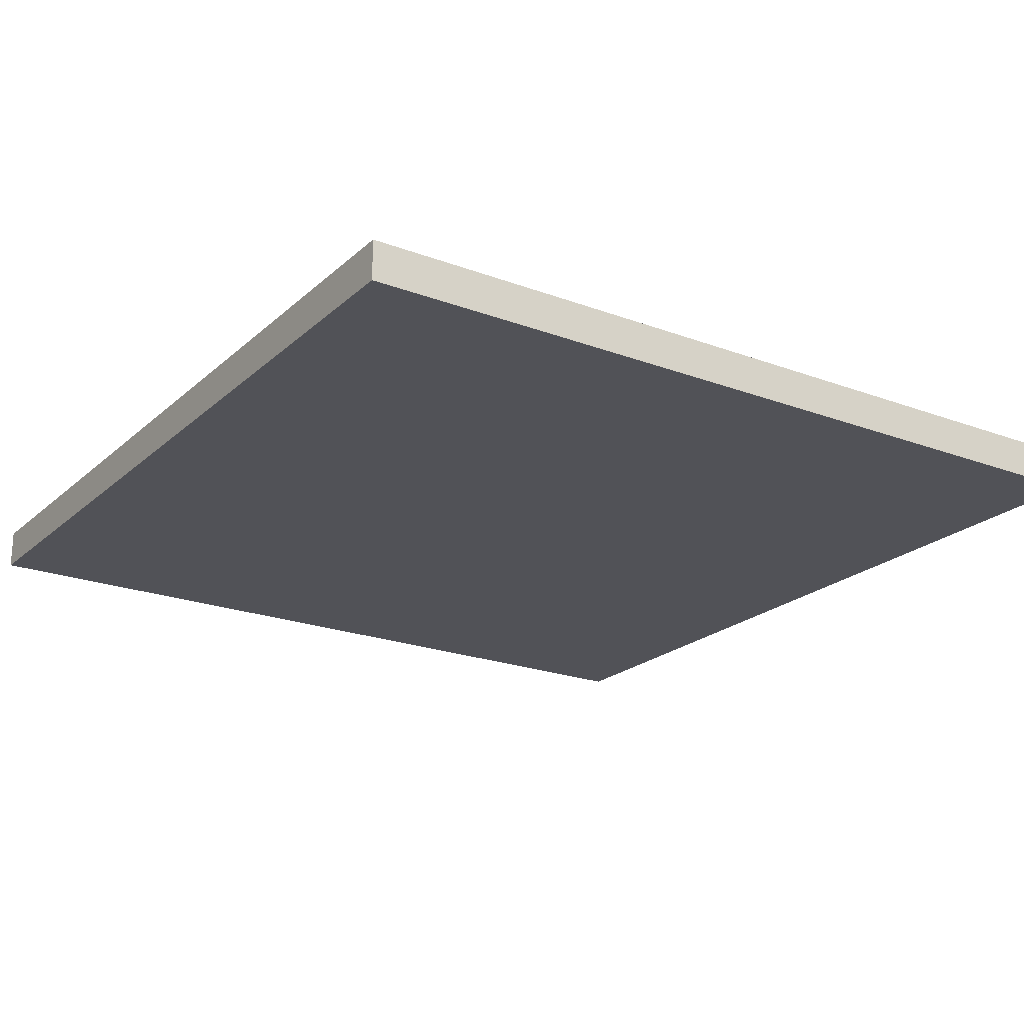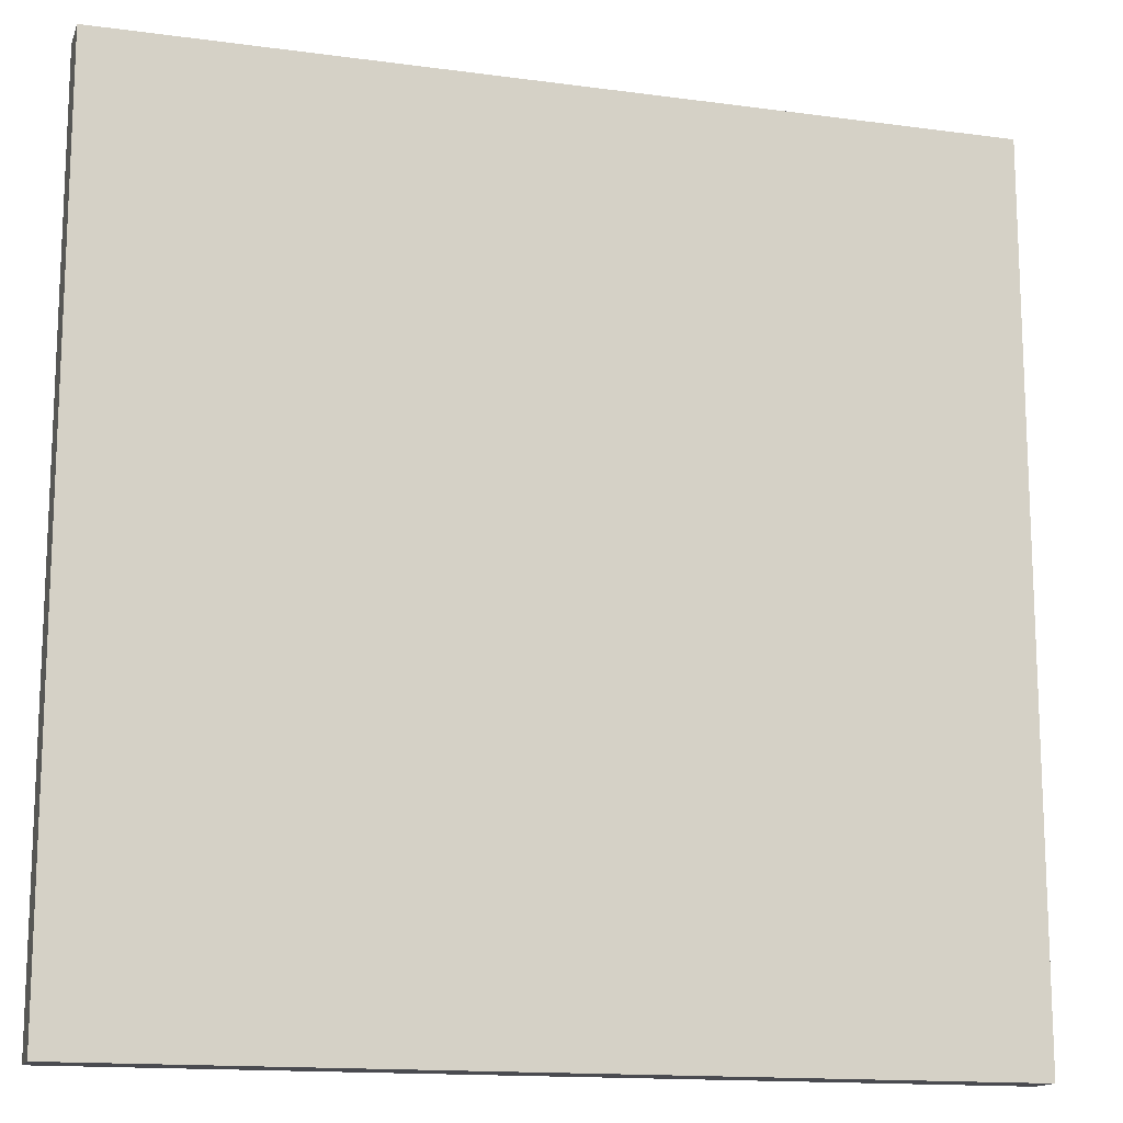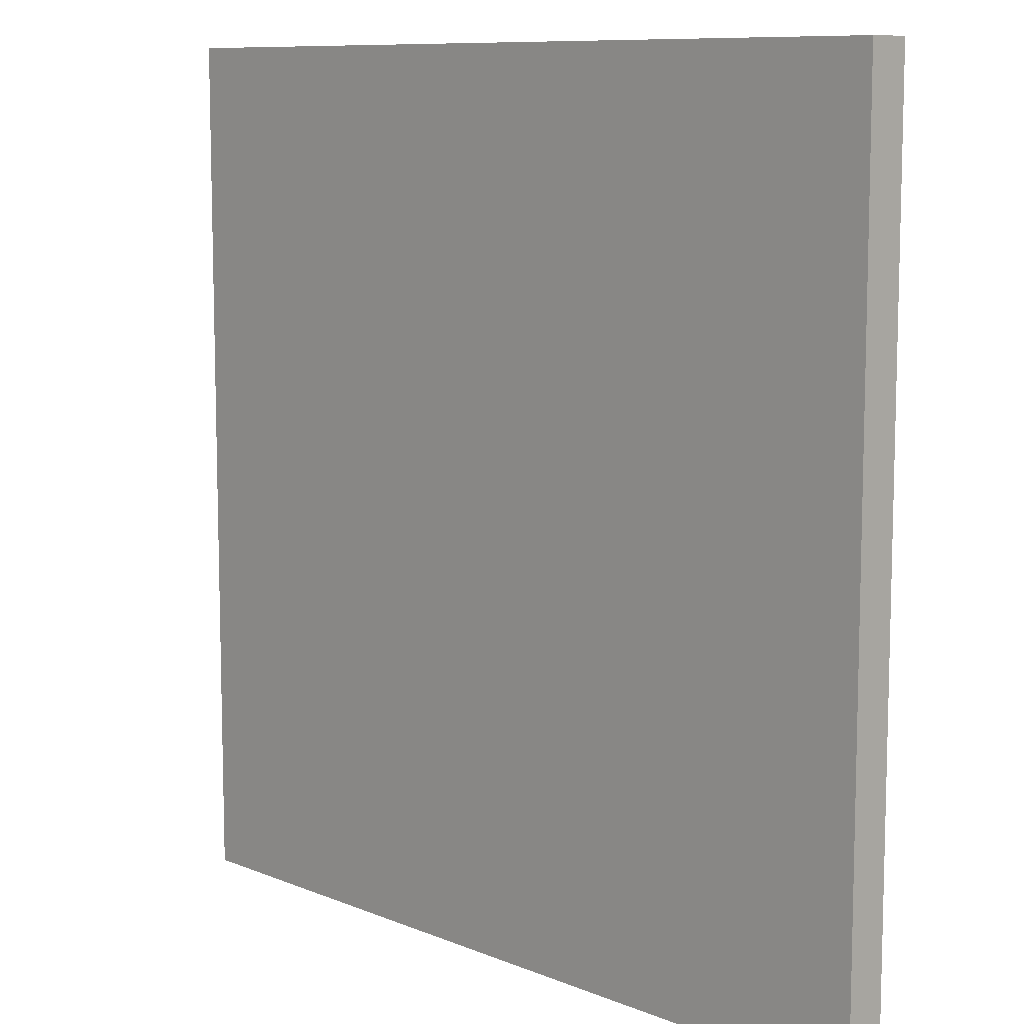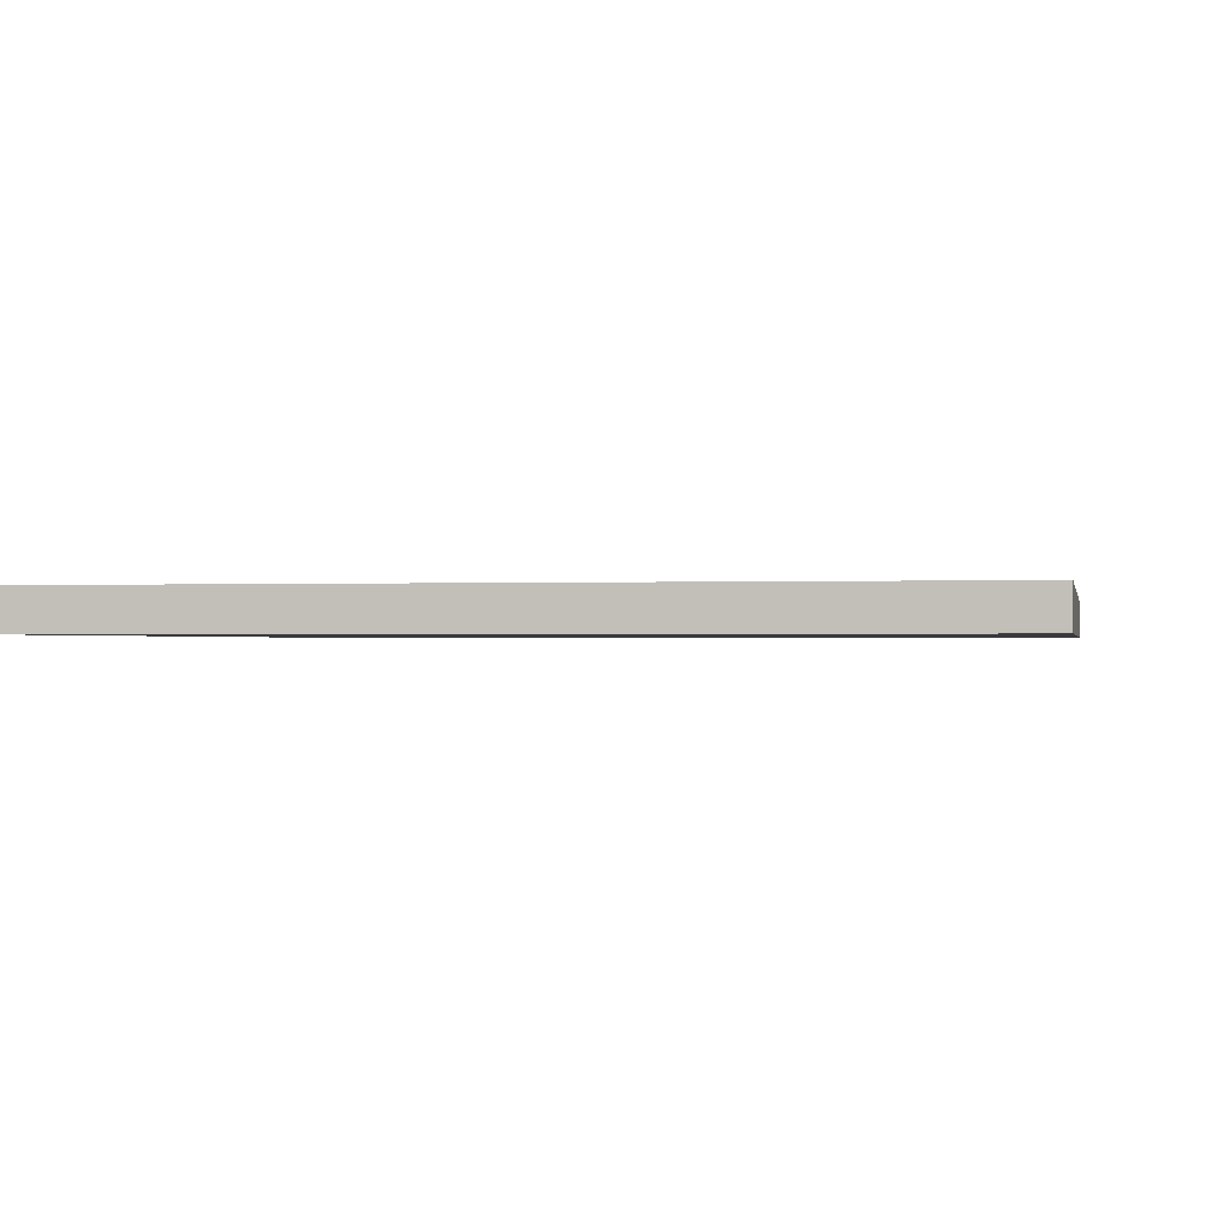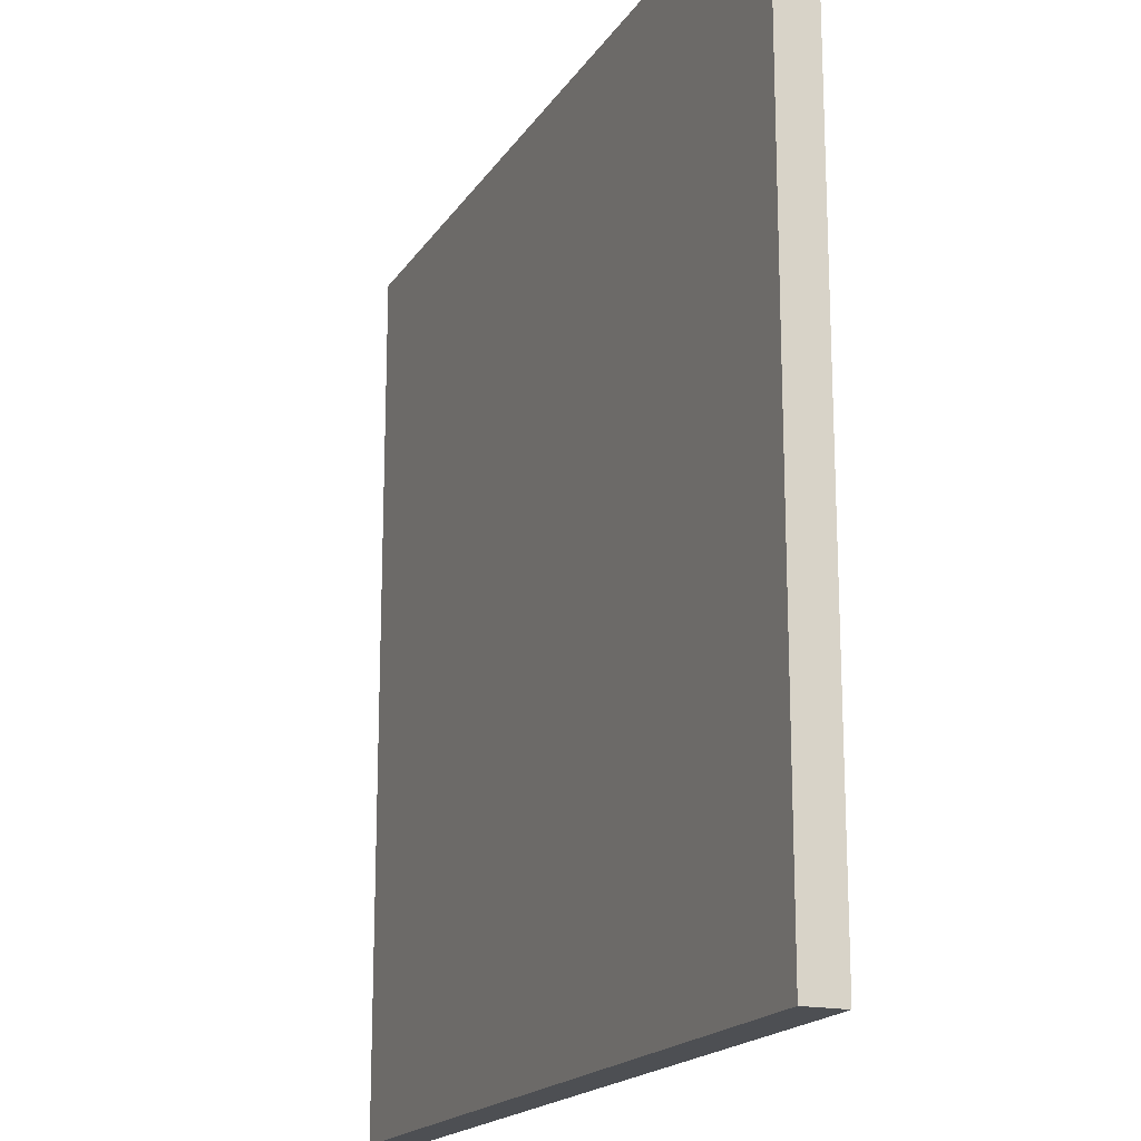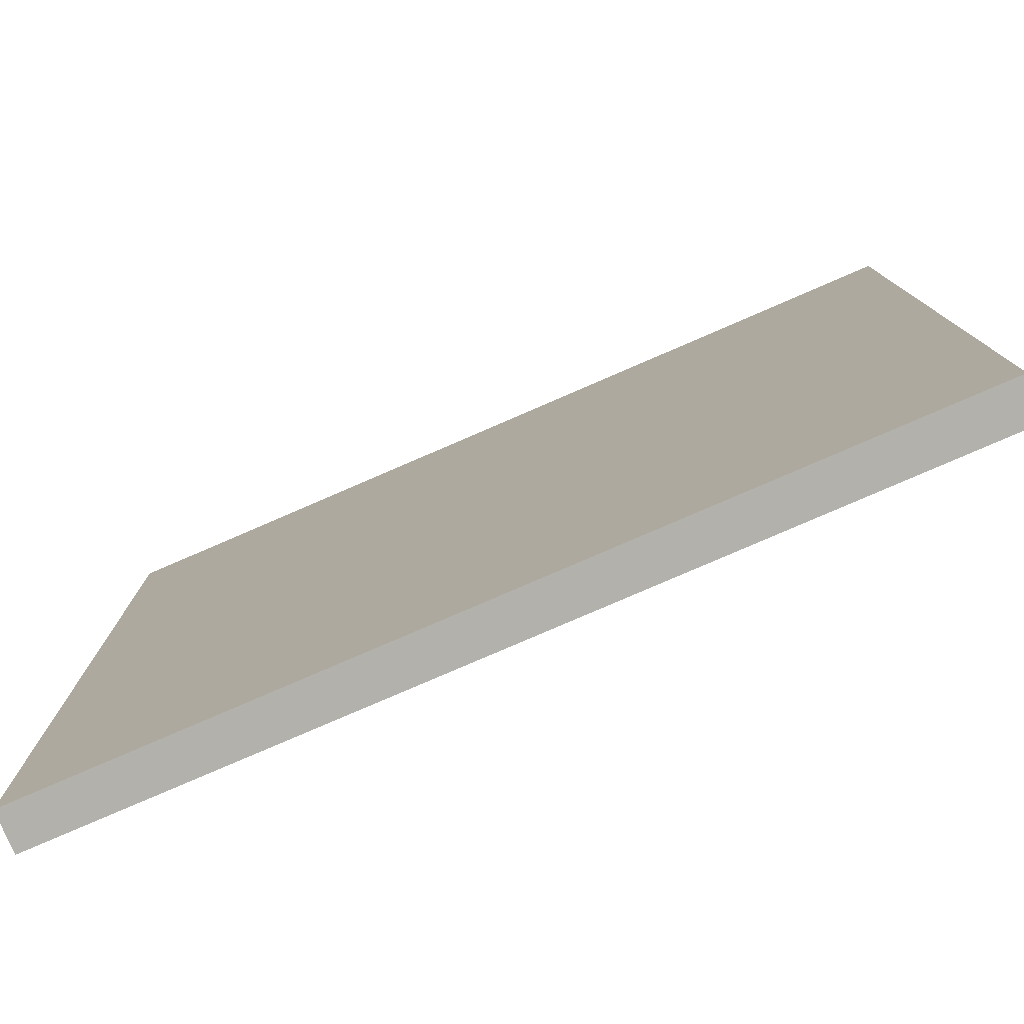
<metadata>
{"format":"obj","ext":"obj","renderer":"f3d","projection":"perspective","resolution":1024,"background":"white","views":[{"elev":-21.6,"azim":-33.5,"up":"+Y"},{"elev":-14.6,"azim":-16.4,"up":"+Z"},{"elev":9.5,"azim":46.7,"up":"+Z"},{"elev":-0.7,"azim":-169.1,"up":"+Y"},{"elev":-18.0,"azim":-112.8,"up":"+Z"},{"elev":-79.1,"azim":23.4,"up":"+Z"}]}
</metadata>
<code>
o hubmap_Plane.001
v -130.8 -0 -130.8
v -130.8 -0 130.8
v 130.8 -0 -130.8
v 130.8 -0 130.8
v 130.8 -12.15 -130.8
v -130.8 -12.15 -130.8
v -130.8 -12.15 130.8
v 130.8 -12.15 130.8
f 2 3 1
f 5 7 6
f 8 3 4
f 6 2 1
f 7 4 2
f 5 1 3
f 2 4 3
f 5 8 7
f 8 5 3
f 6 7 2
f 7 8 4
f 5 6 1

</code>
